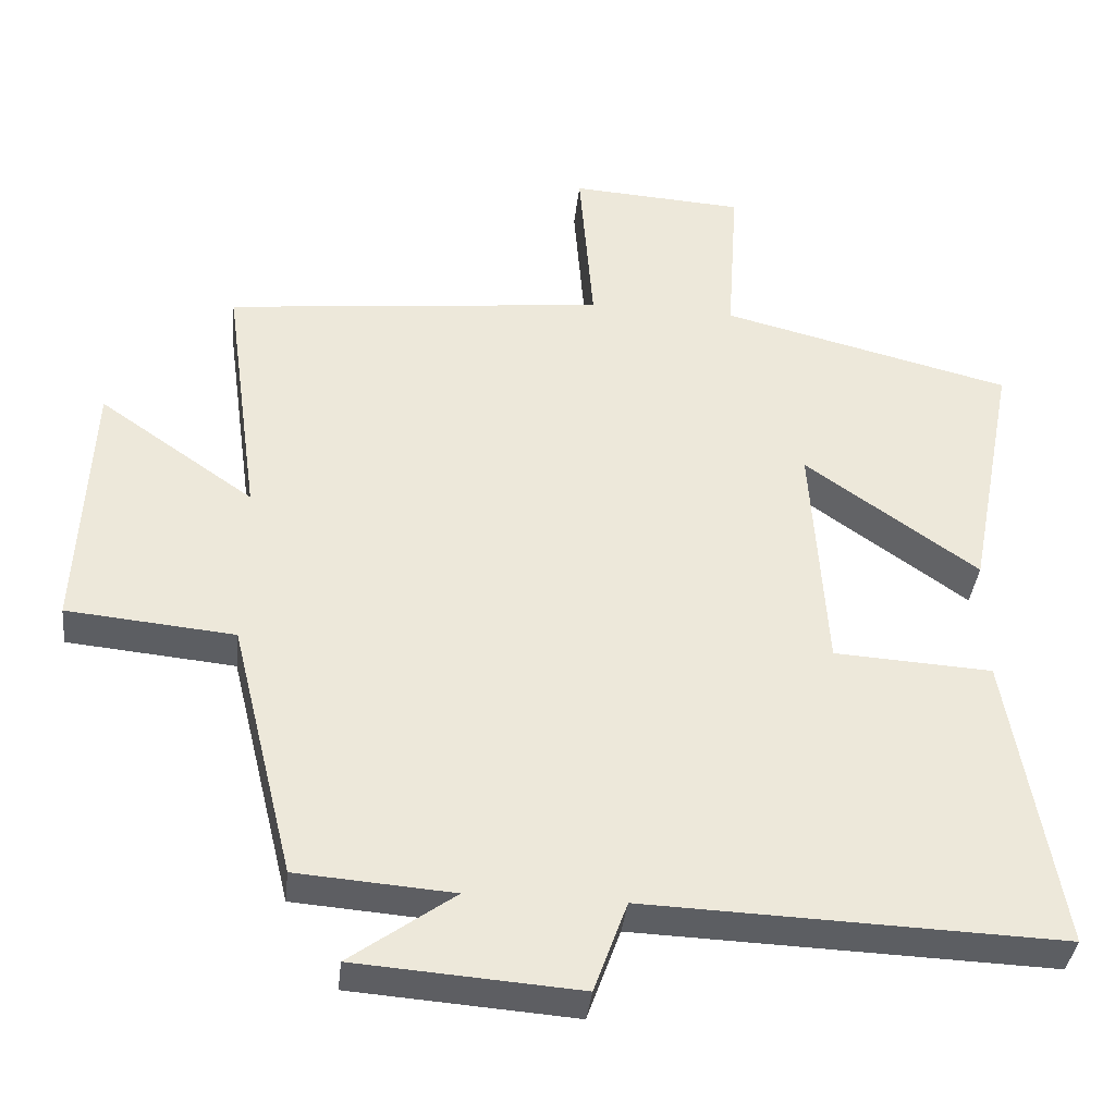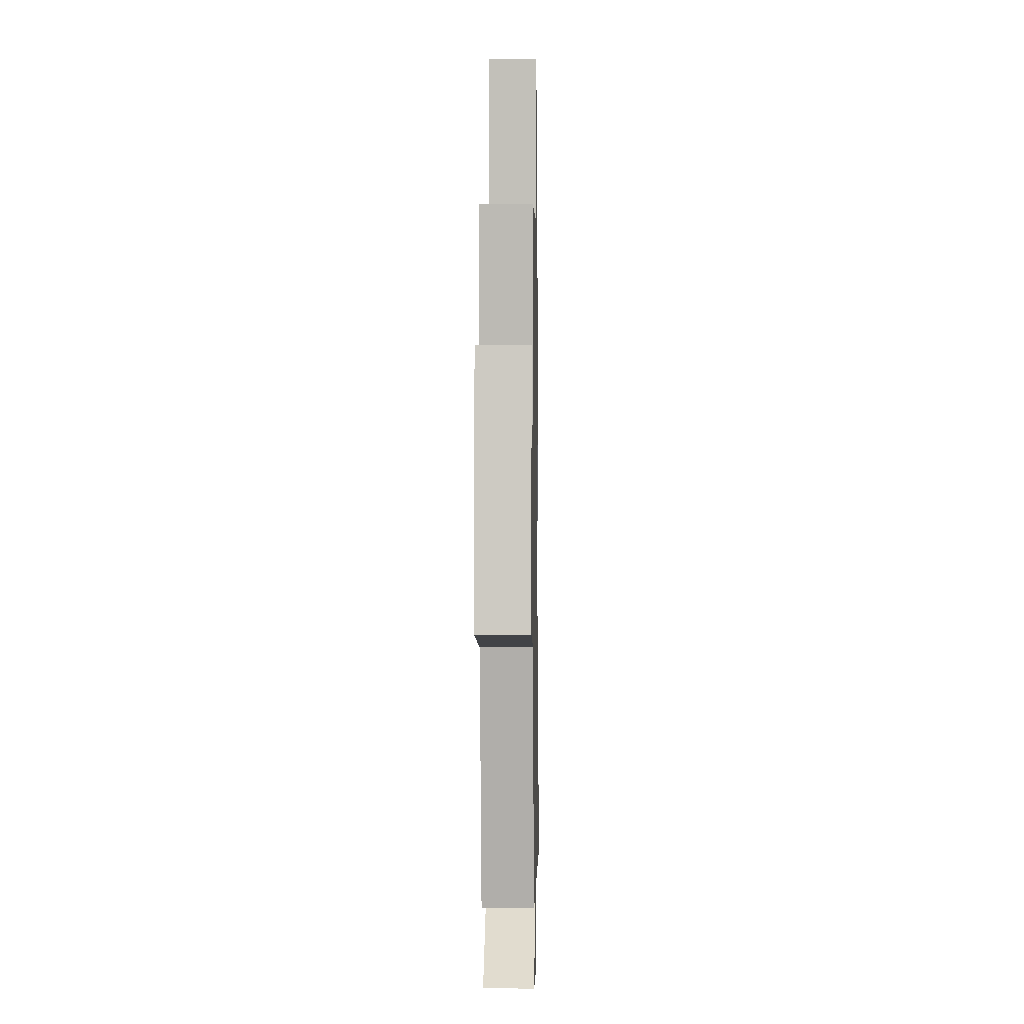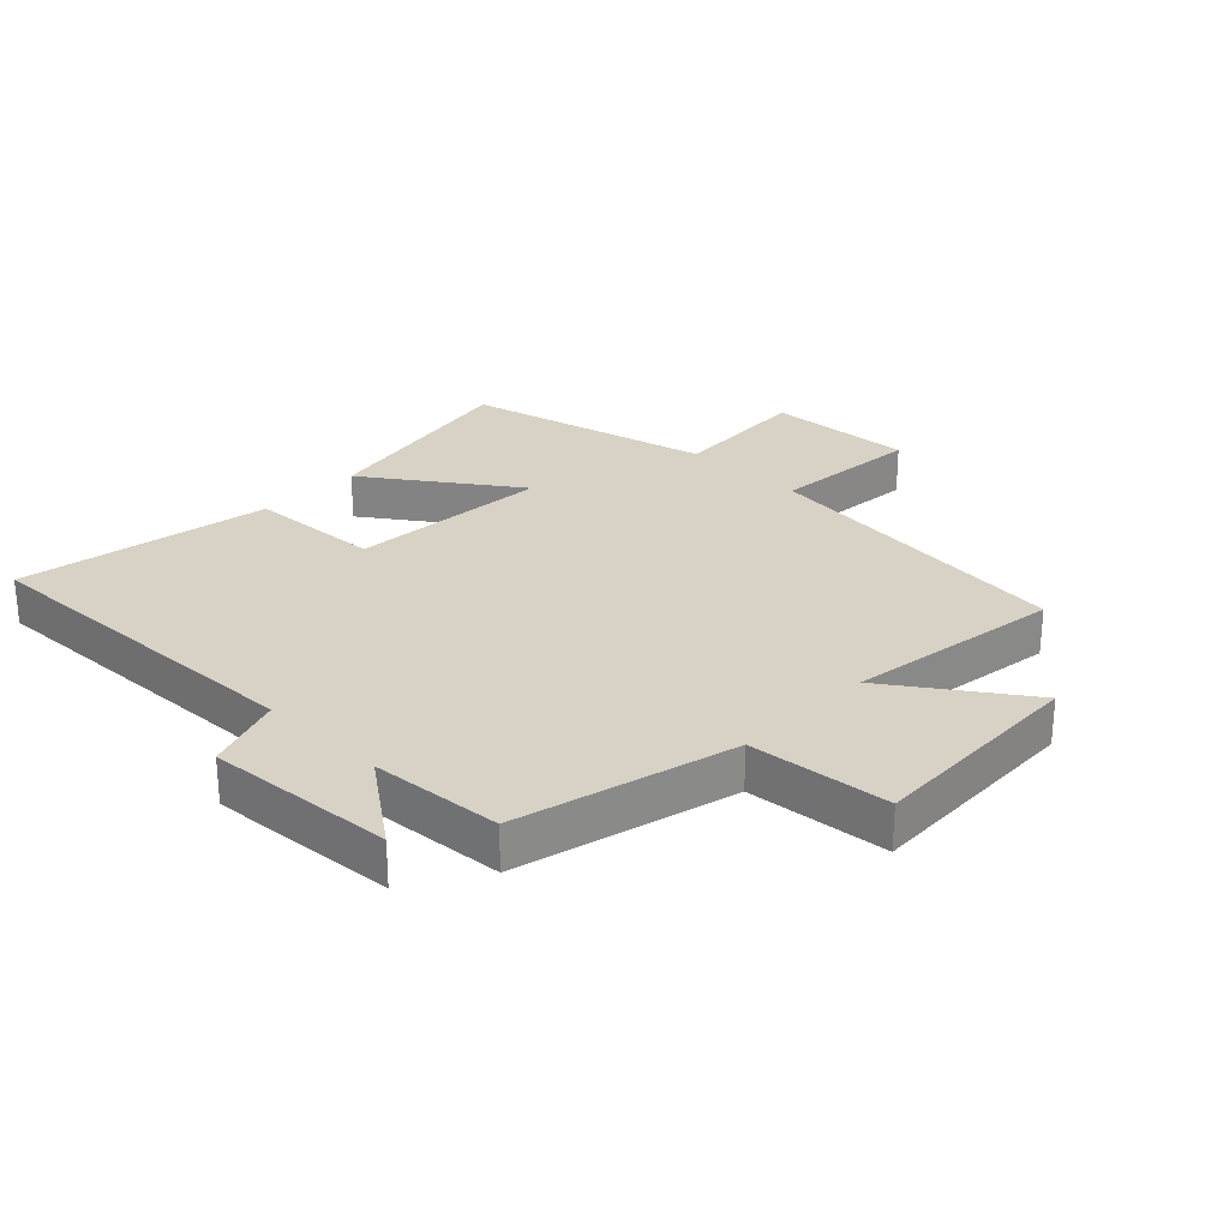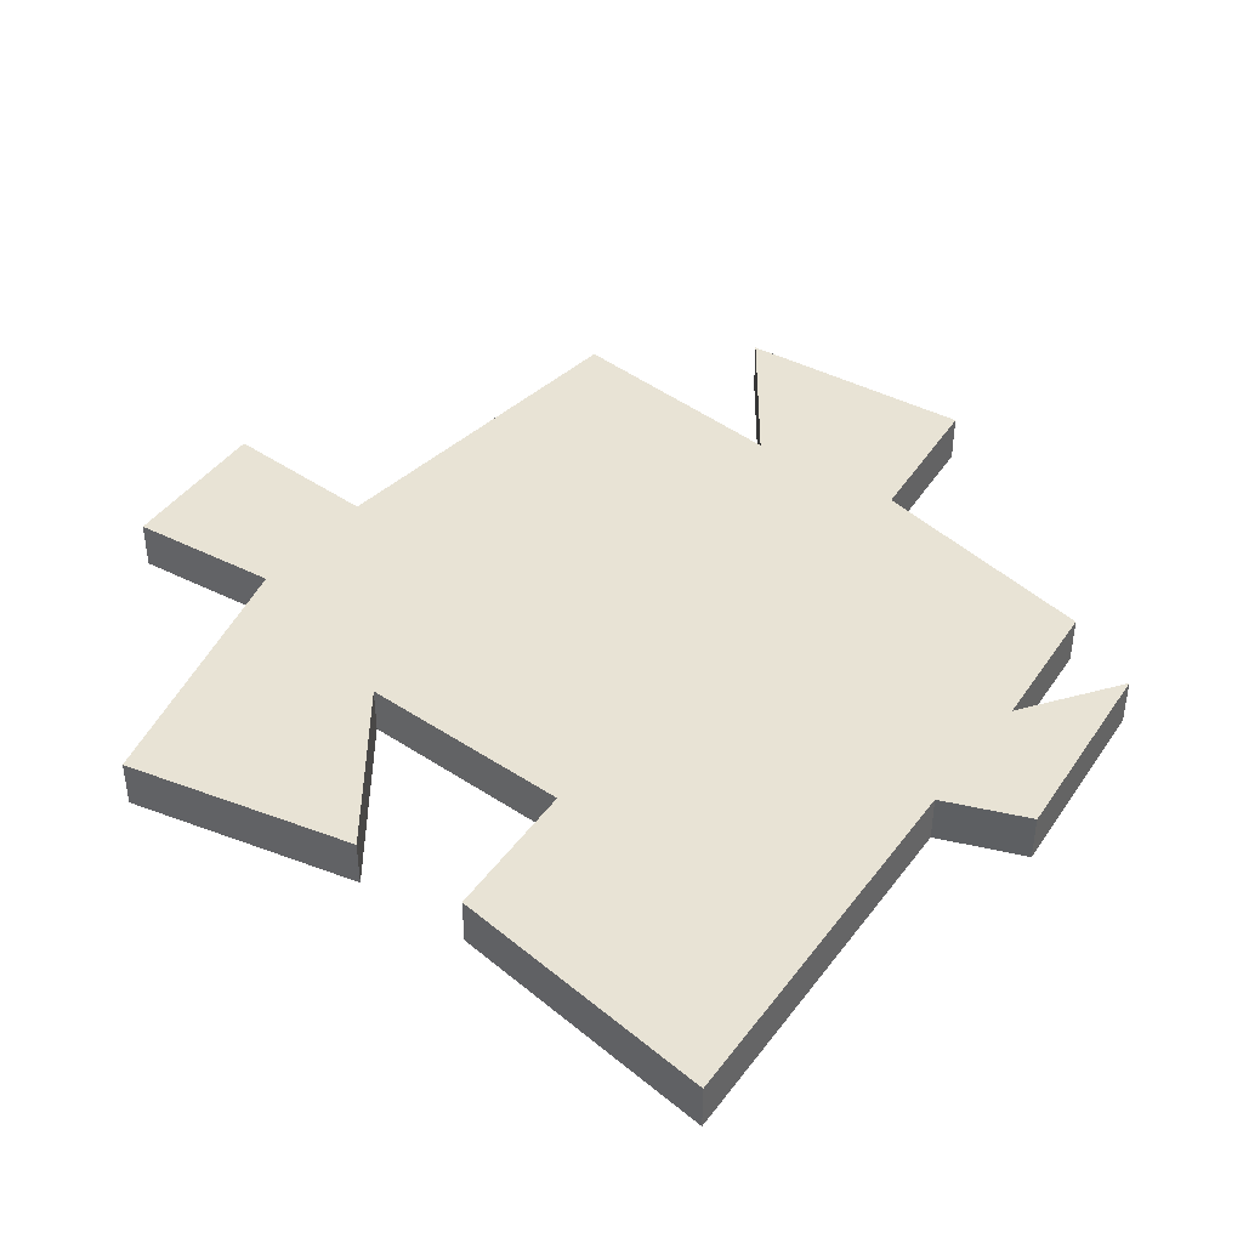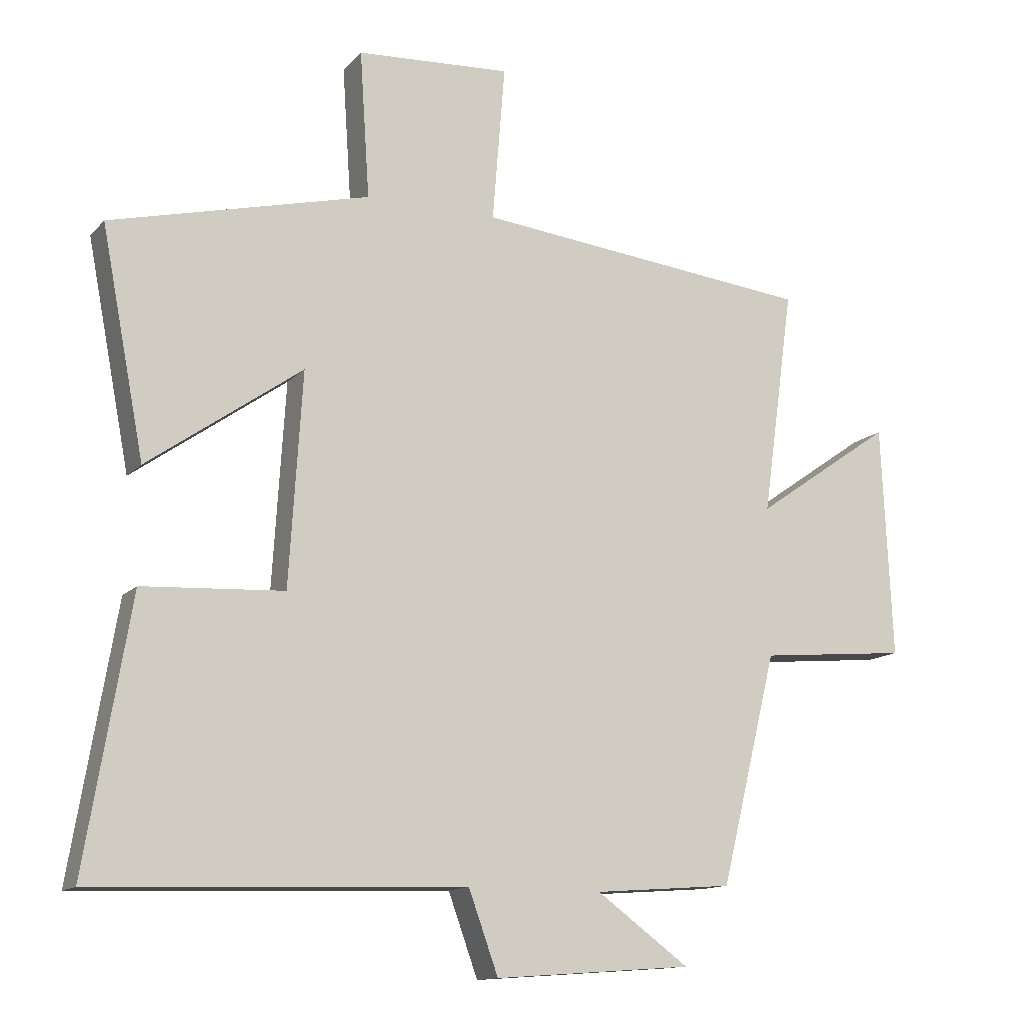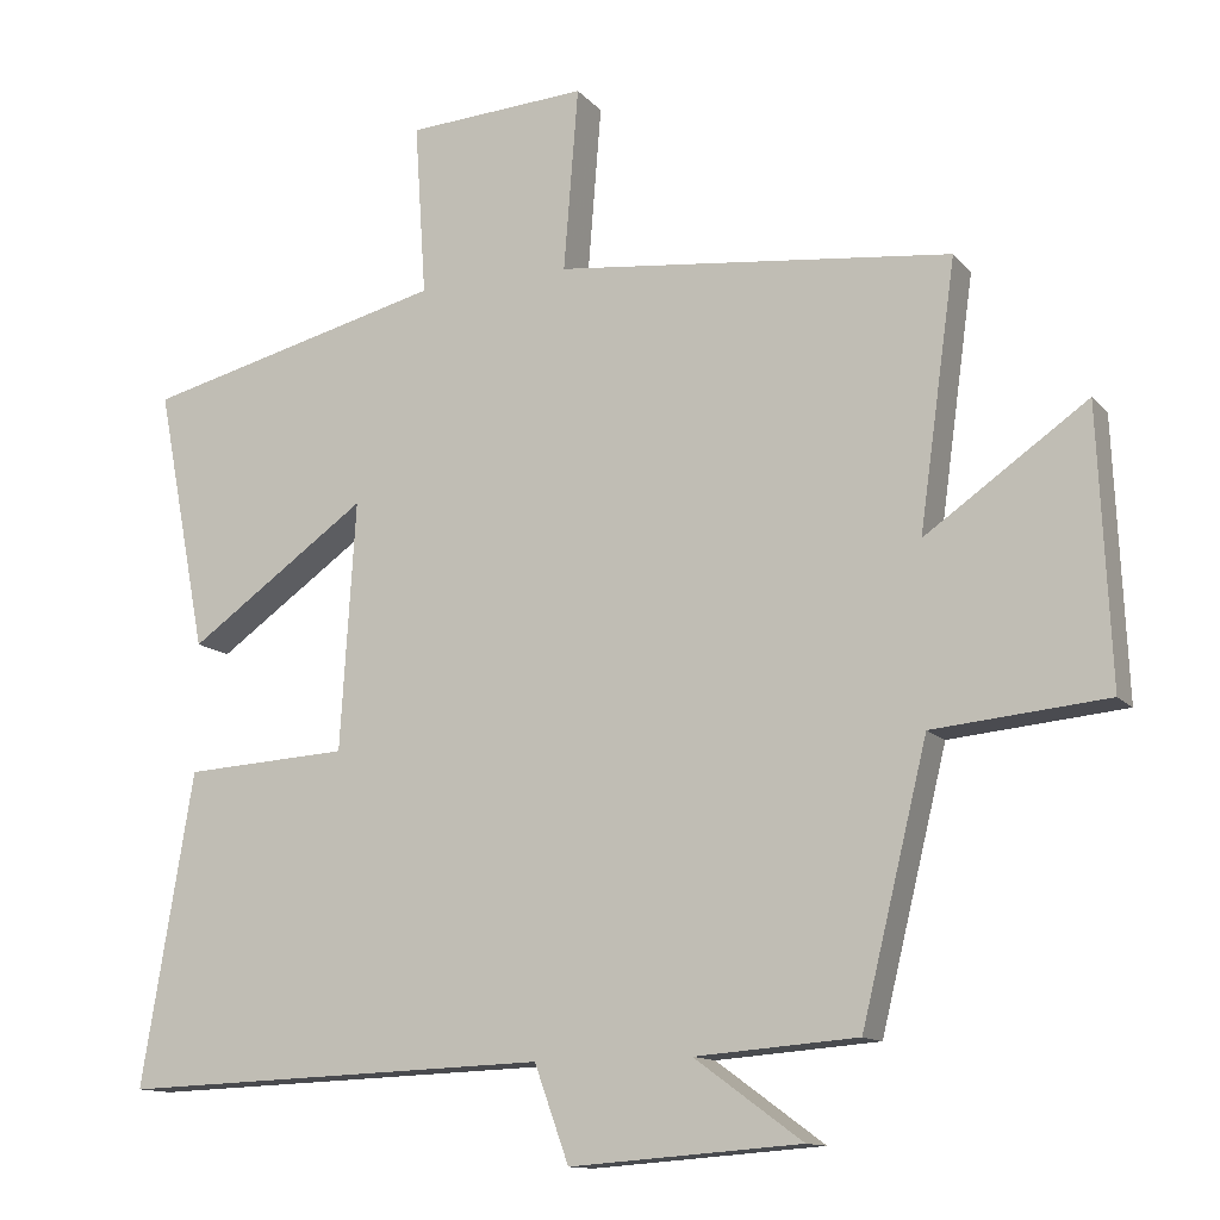
<metadata>
{"format":"obj","ext":"obj","renderer":"f3d","projection":"perspective","resolution":1024,"background":"white","views":[{"elev":-37.9,"azim":-6.3,"up":"+Z"},{"elev":-1.7,"azim":-89.0,"up":"+Z"},{"elev":27.3,"azim":-135.6,"up":"+Y"},{"elev":41.1,"azim":125.4,"up":"+Y"},{"elev":-13.2,"azim":154.6,"up":"+Z"},{"elev":-12.7,"azim":-155.3,"up":"+Z"}]}
</metadata>
<code>
v 0.568 0.07 -0.519
v 0.004 0.07 -0.5
v -0.041 0.07 -0.625
v -0.343 0.07 -0.603
v -0.202 0.07 -0.5
v -0.414 0.07 -0.484
v -0.5 0.07 -0.133
v -0.727 0.07 -0.112
v -0.711 0.07 0.244
v -0.5 0.07 0.097
v -0.548 0.07 0.443
v -0.031 0.07 0.5
v -0.05 0.07 0.739
v 0.186 0.07 0.725
v 0.171 0.07 0.5
v 0.566 0.07 0.402
v 0.5 0.07 0.058
v 0.265 0.07 0.224
v 0.285 0.07 -0.1
v 0.5 0.07 -0.112
v 0.568 0 -0.519
v 0.004 0 -0.5
v -0.041 0 -0.625
v -0.343 0 -0.603
v -0.202 0 -0.5
v -0.414 0 -0.484
v -0.5 0 -0.133
v -0.727 0 -0.112
v -0.711 0 0.244
v -0.5 0 0.097
v -0.548 0 0.443
v -0.031 0 0.5
v -0.05 0 0.739
v 0.186 0 0.725
v 0.171 0 0.5
v 0.566 0 0.402
v 0.5 0 0.058
v 0.265 0 0.224
v 0.285 0 -0.1
v 0.5 0 -0.112
f 19 20 1 2
f 18 19 2
f 15 16 17 18
f 15 18 2
f 12 13 14 15
f 15 2 3
f 12 15 3
f 11 12 3
f 10 11 3
f 7 8 9 10
f 5 6 7 10
f 5 10 3
f 3 4 5
f 22 21 40 39
f 22 39 38
f 38 37 36 35
f 22 38 35
f 35 34 33 32
f 23 22 35
f 23 35 32
f 23 32 31
f 23 31 30
f 30 29 28 27
f 30 27 26 25
f 23 30 25
f 25 24 23
f 1 21 22 2
f 2 22 23 3
f 3 23 24 4
f 4 24 25 5
f 5 25 26 6
f 6 26 27 7
f 7 27 28 8
f 8 28 29 9
f 9 29 30 10
f 10 30 31 11
f 11 31 32 12
f 12 32 33 13
f 13 33 34 14
f 14 34 35 15
f 15 35 36 16
f 16 36 37 17
f 17 37 38 18
f 18 38 39 19
f 19 39 40 20
f 20 40 21 1

</code>
